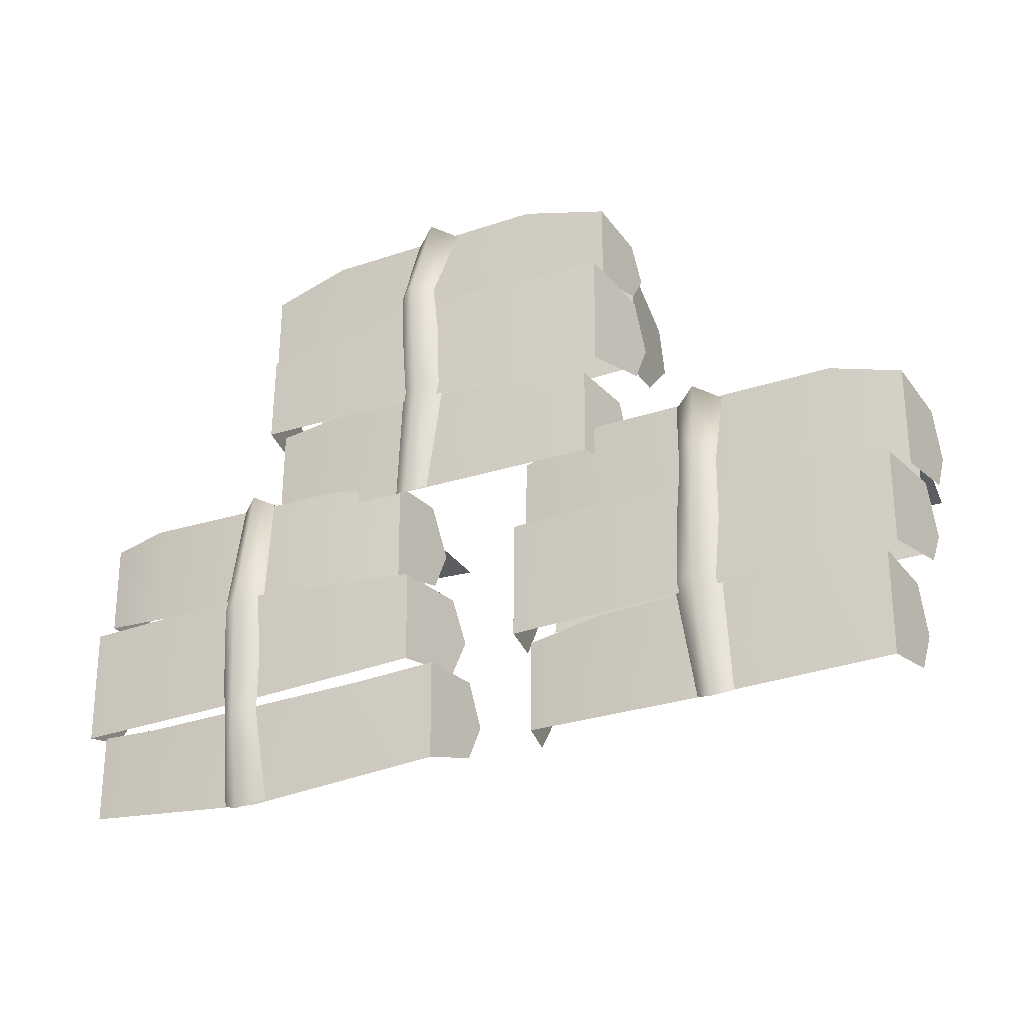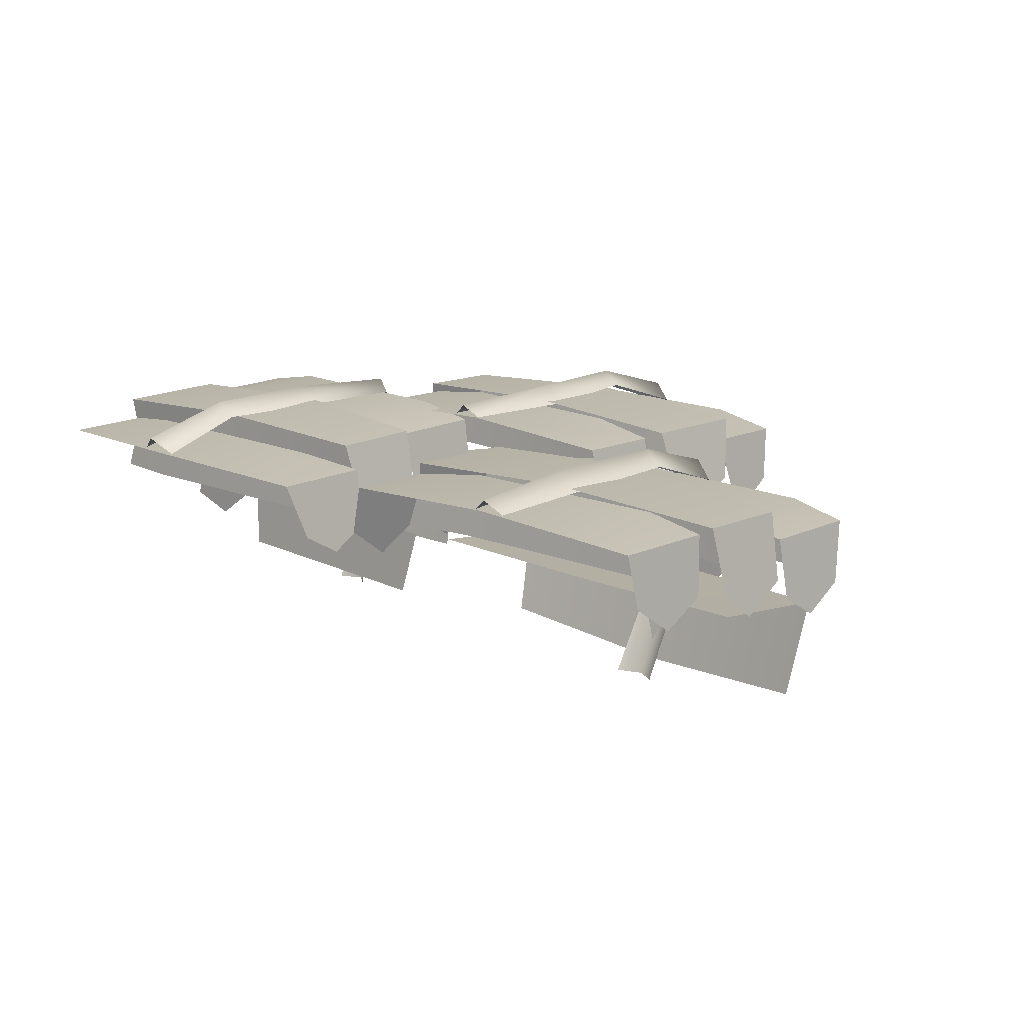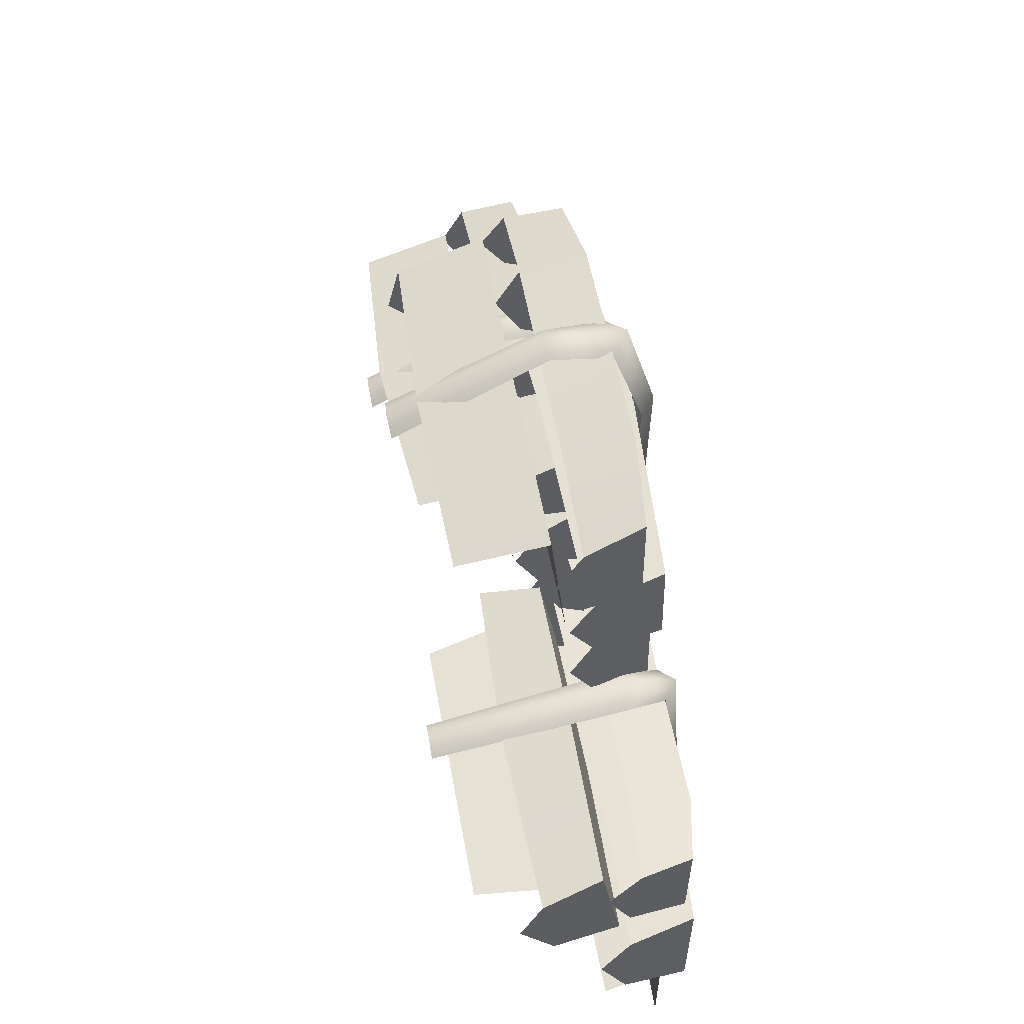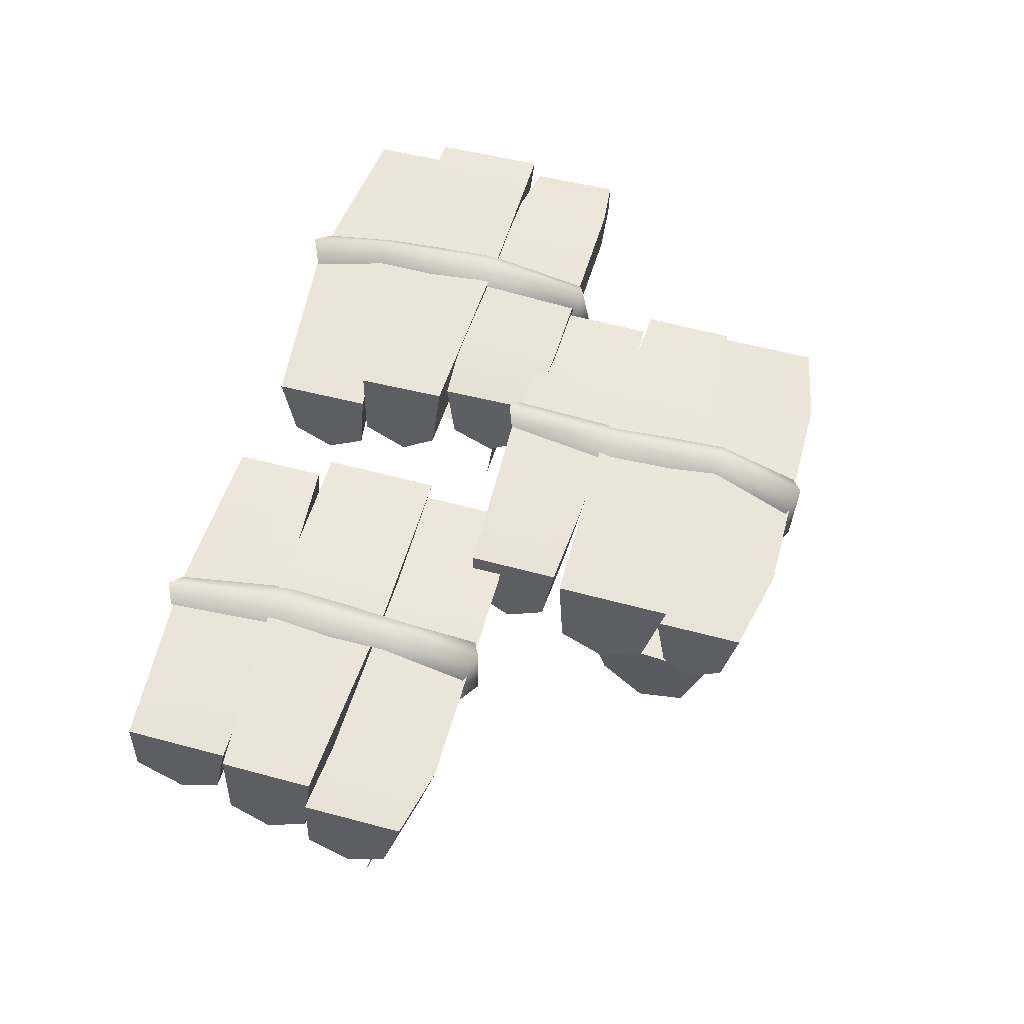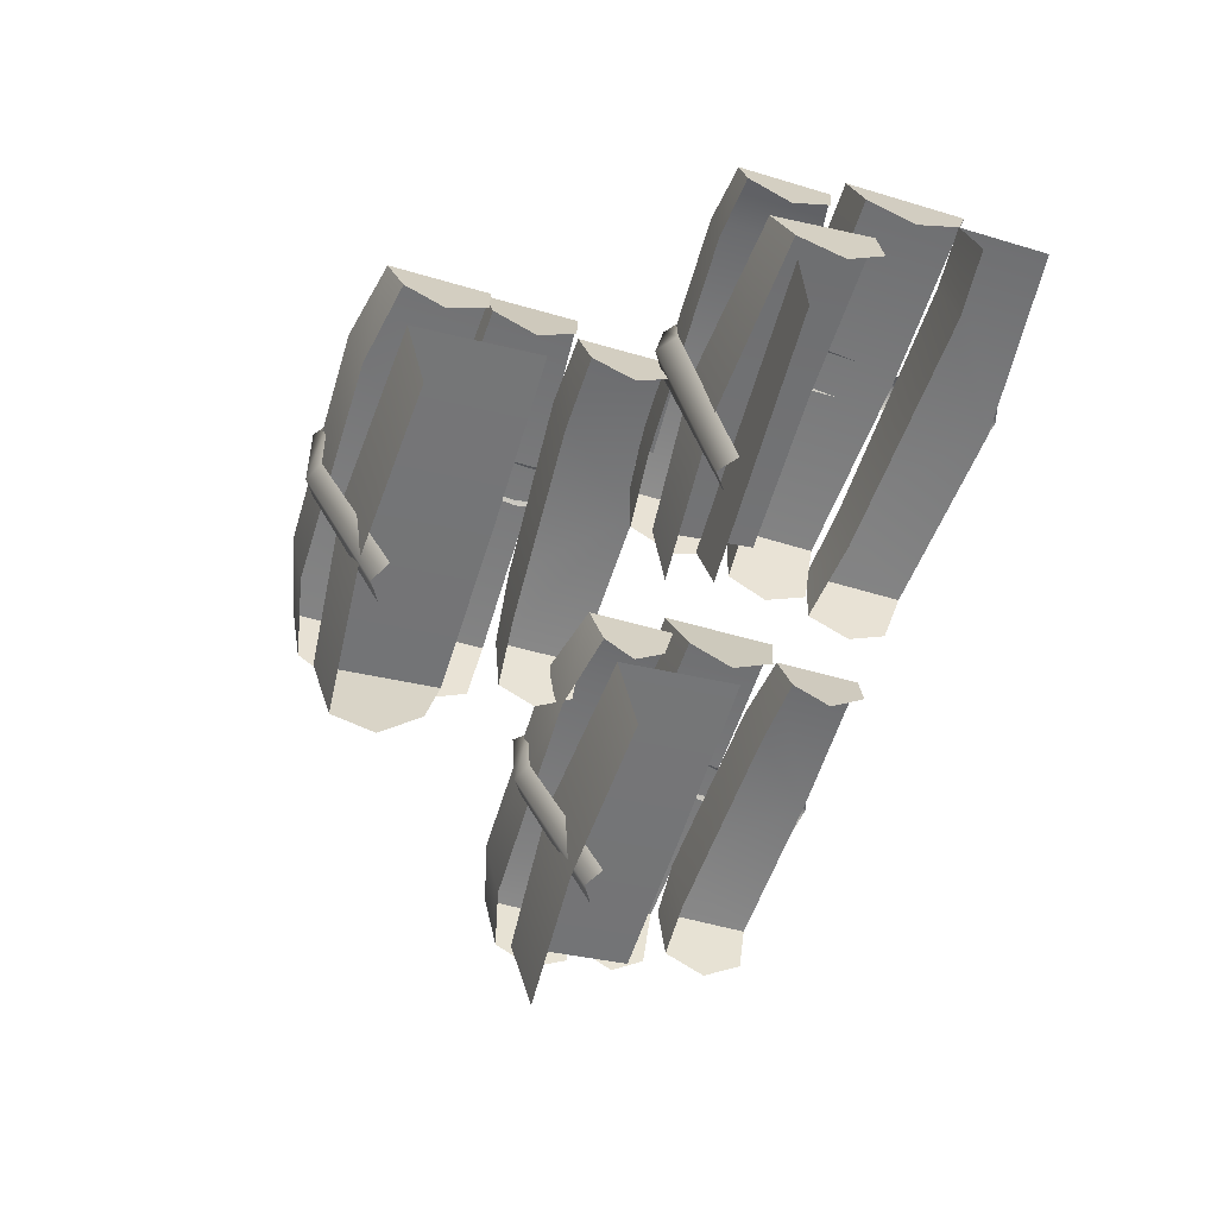
<metadata>
{"format":"obj","ext":"obj","renderer":"f3d","projection":"perspective","resolution":1024,"background":"white","views":[{"elev":-28.2,"azim":-153.0,"up":"+Z"},{"elev":15.3,"azim":-135.9,"up":"+Y"},{"elev":52.8,"azim":80.3,"up":"+Z"},{"elev":56.5,"azim":-74.7,"up":"+Y"},{"elev":-58.0,"azim":73.0,"up":"+Y"}]}
</metadata>
<code>
g [inn]wood2
v 0.6203 0.3449 -0.001029
v 0.6203 0.2839 -0.08877
v 0.6203 0.3295 -0.176
v 0.6423 0.4435 -0.1973
v 0.6423 0.4464 0.007436
v 1.375 0.3285 -0.1457
v 1.375 0.2831 -0.06704
v 1.375 0.3437 0.01225
v 1.354 0.4417 -0.1636
v 1.354 0.4446 0.01774
v 0.5599 0.2872 -0.3902
v 0.5599 0.2382 -0.4711
v 0.5599 0.286 -0.5524
v 0.5833 0.4025 -0.5865
v 0.5833 0.4043 -0.386
v 1.25 0.3515 0.02381
v 1.354 0.4446 0.01774
v 1.375 0.3437 0.01225
v 1.235 0.4659 0.03073
v 0.7824 0.3517 0.01247
v 0.7955 0.4653 0.02125
v 0.6423 0.4464 0.007436
v 0.6203 0.3449 -0.001029
v 0.7955 0.4621 -0.2027
v 0.6423 0.4464 0.007436
v 0.6423 0.4435 -0.1973
v 0.7955 0.4653 0.02125
v 1.235 0.4626 -0.18
v 1.235 0.4659 0.03073
v 1.354 0.4417 -0.1636
v 1.354 0.4446 0.01774
v 1.253 0.2873 -0.4391
v 1.377 0.4024 -0.4029
v 1.391 0.2872 -0.429
v 1.245 0.4181 -0.4147
v 0.7505 0.4181 -0.4024
v 0.7341 0.2873 -0.4123
v 0.5833 0.4043 -0.386
v 0.5599 0.2872 -0.3902
v 0.5833 0.4025 -0.5865
v 0.7505 0.4181 -0.4024
v 0.5833 0.4043 -0.386
v 0.9837 0.4161 -0.623
v 1.245 0.4181 -0.4147
v 1.377 0.4024 -0.4029
v 1.377 0.4007 -0.5834
v 1.021 0.3892 0.02828
v 1 0.0001614 -0.08096
v 0.9612 -0.0006716 -0.05079
v 0.9743 0.3988 0.05903
v 0.9278 0.3892 0.02828
v 0.9222 0.0001614 -0.08096
v 0.9388 0.4676 0.02625
v 0.9743 0.4936 0.04067
v 1.01 0.4676 0.02625
v 0.9986 0.5063 -0.2044
v 1.046 0.4695 -0.211
v 0.9509 0.4695 -0.211
v 1.022 0.477 -0.447
v 0.9847 0.5076 -0.4519
v 0.9469 0.477 -0.447
v 1.046 0.4182 -0.617
v 0.9509 0.4182 -0.617
v 0.9986 0.4508 -0.6384
v 0.5792 0.3263 -0.2178
v 0.5792 0.2706 -0.2917
v 0.5792 0.3236 -0.38
v 0.6133 0.4544 -0.3908
v 0.6133 0.4582 -0.2069
v 1.405 0.3231 -0.3815
v 1.405 0.2708 -0.2913
v 1.405 0.3257 -0.2019
v 1.379 0.4518 -0.4196
v 1.379 0.4555 -0.1844
v 1.365 0.1827 -0.2383
v 1.365 0.1153 -0.1604
v 1.365 0.1583 -0.06846
v 1.343 0.2781 -0.03601
v 1.343 0.3175 -0.2421
v 1.002 0.331 -0.2004
v 1.379 0.4555 -0.1844
v 1.405 0.3257 -0.2019
v 1.002 0.4784 -0.1844
v 0.6133 0.4582 -0.2069
v 0.5792 0.3263 -0.2178
v 0.6133 0.4544 -0.3908
v 1.002 0.4784 -0.1844
v 0.6133 0.4582 -0.2069
v 1.002 0.4742 -0.4207
v 1.379 0.4555 -0.1844
v 1.379 0.4518 -0.4196
v 1.002 0.1409 -0.03937
v 1.343 0.2781 -0.03601
v 1.365 0.1583 -0.06846
v 1.002 0.2769 -0.002529
v 0.6603 0.2779 -0.03219
v 0.6309 0.1562 -0.06516
v 0.6603 0.318 -0.2416
v 1.002 0.2769 -0.002529
v 0.6603 0.2779 -0.03219
v 1.002 0.3217 -0.2365
v 1.343 0.2781 -0.03601
v 1.343 0.3175 -0.2421
v 1.295 0.03763 -0.1093
v 0.7222 0.03446 -0.1278
v 0.6951 0.1757 -0.1065
v 1.316 0.1793 -0.09153
v 0.9572 0.3449 0.005256
v 0.9572 0.2839 0.093
v 0.9572 0.3295 0.1802
v 0.9352 0.4435 0.2015
v 0.9352 0.4464 -0.003208
v 0.1931 0.3285 0.1499
v 0.1931 0.2831 0.07126
v 0.1931 0.3437 -0.008019
v 0.2197 0.4417 0.1678
v 0.2197 0.4446 -0.01352
v 1.018 0.2872 0.3944
v 1.018 0.2382 0.4754
v 1.018 0.286 0.5566
v 0.9941 0.4025 0.5907
v 0.9941 0.4043 0.3902
v 0.1724 0.286 0.5609
v 0.1724 0.239 0.4969
v 0.1724 0.2872 0.4333
v 0.1904 0.4007 0.5877
v 0.1904 0.4024 0.4072
v 0.2197 0.4417 0.1678
v 0.3543 0.3343 0.1631
v 0.1931 0.3285 0.1499
v 0.3729 0.4626 0.1842
v 0.7951 0.3345 0.1838
v 0.782 0.4621 0.2069
v 0.9352 0.4435 0.2015
v 0.9572 0.3295 0.1802
v 0.782 0.4621 0.2069
v 0.9352 0.4464 -0.003208
v 0.9352 0.4435 0.2015
v 0.5774 0.4656 -0.02176
v 0.3729 0.4626 0.1842
v 0.2197 0.4417 0.1678
v 0.2197 0.4446 -0.01352
v 0.1904 0.4007 0.5877
v 0.3499 0.2859 0.5959
v 0.1724 0.286 0.5609
v 0.3606 0.4161 0.6279
v 0.827 0.4161 0.6266
v 0.8434 0.2859 0.5902
v 0.9941 0.4025 0.5907
v 1.018 0.286 0.5566
v 0.9941 0.4025 0.5907
v 0.5938 0.4181 0.4128
v 0.9941 0.4043 0.3902
v 0.827 0.4161 0.6266
v 0.3606 0.4161 0.6279
v 0.1904 0.4024 0.4072
v 0.1904 0.4007 0.5877
v 0.5285 0.3028 0.6147
v 0.5662 -0.007067 0.4807
v 0.5215 -0.003256 0.4555
v 0.5662 0.2934 0.6363
v 0.6109 -0.003256 0.4555
v 0.604 0.3028 0.6147
v 0.5312 0.4182 0.6212
v 0.6266 0.4182 0.6212
v 0.5789 0.4508 0.6426
v 0.5928 0.5076 0.4561
v 0.6306 0.477 0.4512
v 0.5551 0.477 0.4512
v 0.6266 0.4695 0.2152
v 0.5789 0.5063 0.2086
v 0.5312 0.4695 0.2152
v 0.6387 0.4676 -0.02202
v 0.5678 0.4676 -0.02202
v 0.6032 0.4936 -0.03645
v 0.9983 0.3263 0.222
v 0.9983 0.2706 0.2959
v 0.9983 0.3236 0.3842
v 0.9642 0.4544 0.3951
v 0.9642 0.4582 0.2111
v 0.1546 0.3231 0.3857
v 0.1546 0.2708 0.2955
v 0.1546 0.3257 0.2061
v 0.1881 0.4518 0.4238
v 0.1881 0.4555 0.1887
v 0.206 0.06593 0.4812
v 0.206 0.04175 0.3856
v 0.206 0.1335 0.2971
v 0.1891 0.24 0.5279
v 0.1891 0.2705 0.2675
v 0.1881 0.4518 0.4238
v 0.5758 0.328 0.3972
v 0.1546 0.3231 0.3857
v 0.5758 0.4742 0.4249
v 0.9642 0.4544 0.3951
v 0.9983 0.3236 0.3842
v 0.9642 0.4544 0.3951
v 0.5758 0.4784 0.1886
v 0.9642 0.4582 0.2111
v 0.5758 0.4742 0.4249
v 0.1881 0.4555 0.1887
v 0.1881 0.4518 0.4238
v 0.1891 0.24 0.5279
v 0.5758 0.05297 0.5074
v 0.206 0.06593 0.4812
v 0.5758 0.2337 0.5605
v 0.9634 0.2392 0.532
v 0.9469 0.06439 0.4845
v 0.9634 0.2392 0.532
v 0.5758 0.2683 0.2649
v 0.9634 0.2702 0.2674
v 0.5758 0.2337 0.5605
v 0.1891 0.2705 0.2675
v 0.1891 0.24 0.5279
v -0.3916 0.3295 -0.3975
v -0.3916 0.2839 -0.4847
v -0.3916 0.3449 -0.5724
v -0.3737 0.4435 -0.3762
v -0.3737 0.4464 -0.5809
v 0.3695 0.3437 -0.5857
v 0.3695 0.2831 -0.5064
v 0.3695 0.3285 -0.4277
v 0.343 0.4417 -0.4098
v 0.343 0.4446 -0.5912
v -0.4407 0.286 -0.02101
v -0.4407 0.2382 -0.1023
v -0.4407 0.2872 -0.1832
v -0.4217 0.4025 0.01302
v -0.4217 0.4043 -0.1874
v 0.3903 0.2872 -0.1444
v 0.3903 0.239 -0.08073
v 0.3903 0.286 -0.01677
v 0.3722 0.4007 0.01001
v 0.3722 0.4024 -0.1705
v 0.2083 0.3343 -0.4145
v 0.343 0.4417 -0.4098
v 0.3695 0.3285 -0.4277
v 0.1897 0.4626 -0.3934
v -0.2599 0.3345 -0.3938
v -0.2492 0.4621 -0.3707
v -0.3737 0.4435 -0.3762
v -0.3916 0.3295 -0.3975
v -0.2492 0.4621 -0.3707
v -0.3737 0.4435 -0.3762
v -0.3737 0.4464 -0.5809
v -0.01481 0.4656 -0.5994
v 0.1897 0.4626 -0.3934
v 0.343 0.4417 -0.4098
v 0.343 0.4446 -0.5912
v 0.2127 0.2859 0.0182
v 0.3722 0.4007 0.01001
v 0.3903 0.286 -0.01677
v 0.2021 0.4161 0.0502
v -0.2858 0.4161 0.04892
v -0.2992 0.2859 0.0125
v -0.4217 0.4025 0.01302
v -0.4407 0.286 -0.02101
v -0.2858 0.4181 -0.1711
v -0.4217 0.4025 0.01302
v -0.4217 0.4043 -0.1874
v -0.2858 0.4161 0.04892
v 0.2021 0.4181 -0.1587
v 0.2021 0.4161 0.0502
v 0.3722 0.4024 -0.1705
v 0.3722 0.4007 0.01001
v 0.03416 0.3028 0.03706
v 0.0411 0.003509 -0.1222
v -0.003592 0.000988 -0.09691
v -0.003591 0.2934 0.05861
v -0.04828 0.003509 -0.1222
v -0.04134 0.3028 0.03706
v 0.03147 0.4182 0.04355
v -0.06397 0.4182 0.04355
v -0.01625 0.4508 0.06499
v -0.03022 0.5076 -0.1216
v -0.06797 0.477 -0.1265
v 0.00753 0.477 -0.1265
v -0.06397 0.4695 -0.3624
v -0.01625 0.5063 -0.3691
v 0.03147 0.4695 -0.3624
v -0.07604 0.4676 -0.5997
v -0.00517 0.4676 -0.5997
v -0.04061 0.4936 -0.6141
v -0.425 0.3236 -0.1935
v -0.425 0.2706 -0.2817
v -0.425 0.3263 -0.3557
v -0.3974 0.4544 -0.1826
v -0.3974 0.4582 -0.3665
v 0.408 0.3257 -0.3715
v 0.408 0.2708 -0.2821
v 0.408 0.3231 -0.192
v 0.3745 0.4518 -0.1538
v 0.3745 0.4555 -0.389
v -0.01316 0.328 -0.1805
v 0.3745 0.4518 -0.1538
v 0.408 0.3231 -0.192
v -0.01316 0.4742 -0.1528
v -0.3974 0.4544 -0.1826
v -0.425 0.3236 -0.1935
v -0.01316 0.4784 -0.389
v -0.3974 0.4544 -0.1826
v -0.3974 0.4582 -0.3665
v -0.01316 0.4742 -0.1528
v 0.3745 0.4555 -0.389
v 0.3745 0.4518 -0.1538
v -0.0132 0.03005 -0.07021
v 0.3736 0.24 -0.04973
v 0.3566 0.06593 -0.09646
v -0.01318 0.2337 -0.01716
v -0.3967 0.2392 -0.04569
v -0.3833 0.05087 -0.09318
v -0.01318 0.2683 -0.3128
v -0.3967 0.2392 -0.04569
v -0.3967 0.2702 -0.3103
v -0.01318 0.2337 -0.01716
v 0.3736 0.2705 -0.3101
v 0.3736 0.24 -0.04973
g [inn]wood2_0
f 3 2 1
f 1 4 3
f 1 5 4
f 8 7 6
f 6 9 8
f 9 10 8
f 13 12 11
f 11 14 13
f 11 15 14
f 18 17 16
f 17 19 16
f 16 19 20
f 19 21 20
f 20 21 22
f 23 20 22
f 26 25 24
f 25 27 24
f 24 27 28
f 27 29 28
f 30 28 29
f 31 30 29
f 34 33 32
f 33 35 32
f 35 36 32
f 36 37 32
f 37 36 38
f 39 37 38
f 42 41 40
f 41 43 40
f 41 44 43
f 43 44 45
f 46 43 45
f 49 48 47
f 50 49 47
f 50 51 49
f 51 52 49
f 53 51 50
f 54 50 47
f 54 53 50
f 55 54 47
f 53 54 56
f 56 54 55
f 57 56 55
f 58 53 56
f 56 57 59
f 58 56 60
f 60 56 59
f 61 58 60
f 60 59 62
f 63 61 60
f 64 60 62
f 64 63 60
f 67 66 65
f 65 68 67
f 65 69 68
f 72 71 70
f 70 73 72
f 73 74 72
f 77 76 75
f 75 78 77
f 75 79 78
f 82 81 80
f 81 83 80
f 80 83 84
f 85 80 84
f 88 87 86
f 87 89 86
f 89 87 90
f 91 89 90
f 94 93 92
f 93 95 92
f 92 95 96
f 97 92 96
f 100 99 98
f 99 101 98
f 101 99 102
f 103 101 102
f 106 105 104
f 107 106 104
f 110 109 108
f 108 111 110
f 108 112 111
f 115 114 113
f 113 116 115
f 116 117 115
f 120 119 118
f 118 121 120
f 118 122 121
f 125 124 123
f 123 126 125
f 126 127 125
f 130 129 128
f 129 131 128
f 129 132 131
f 132 133 131
f 134 133 132
f 135 134 132
f 138 137 136
f 137 139 136
f 136 139 140
f 141 140 139
f 142 141 139
f 145 144 143
f 144 146 143
f 146 144 147
f 144 148 147
f 149 147 148
f 150 149 148
f 153 152 151
f 152 154 151
f 154 152 155
f 155 152 156
f 157 155 156
f 160 159 158
f 159 161 158
f 159 162 161
f 162 163 161
f 158 161 164
f 163 165 161
f 161 166 164
f 165 166 161
f 166 167 164
f 166 165 167
f 165 168 167
f 167 169 164
f 168 170 167
f 167 171 169
f 170 171 167
f 171 172 169
f 170 173 171
f 172 171 174
f 173 175 171
f 171 175 174
f 178 177 176
f 176 179 178
f 176 180 179
f 183 182 181
f 181 184 183
f 184 185 183
f 188 187 186
f 186 189 188
f 189 190 188
f 193 192 191
f 192 194 191
f 195 194 192
f 196 195 192
f 199 198 197
f 198 200 197
f 200 198 201
f 202 200 201
f 205 204 203
f 204 206 203
f 207 206 204
f 208 207 204
f 211 210 209
f 210 212 209
f 212 210 213
f 214 212 213
f 217 216 215
f 215 218 217
f 218 219 217
f 222 221 220
f 220 223 222
f 220 224 223
f 227 226 225
f 225 228 227
f 228 229 227
f 232 231 230
f 230 233 232
f 230 234 233
f 237 236 235
f 236 238 235
f 235 238 239
f 238 240 239
f 240 241 239
f 241 242 239
f 245 244 243
f 246 245 243
f 246 243 247
f 247 248 246
f 248 249 246
f 252 251 250
f 251 253 250
f 250 253 254
f 255 250 254
f 254 256 255
f 256 257 255
f 260 259 258
f 259 261 258
f 258 261 262
f 261 263 262
f 264 262 263
f 265 264 263
f 268 267 266
f 269 268 266
f 270 268 269
f 271 270 269
f 269 266 272
f 271 269 273
f 274 269 272
f 269 274 273
f 274 272 275
f 273 274 275
f 276 273 275
f 272 277 275
f 276 275 278
f 275 277 279
f 275 279 278
f 277 280 279
f 278 279 281
f 279 280 282
f 279 283 281
f 283 279 282
f 286 285 284
f 284 287 286
f 287 288 286
f 291 290 289
f 289 292 291
f 289 293 292
f 296 295 294
f 295 297 294
f 297 298 294
f 298 299 294
f 302 301 300
f 301 303 300
f 304 300 303
f 305 304 303
f 308 307 306
f 307 309 306
f 309 310 306
f 310 311 306
f 314 313 312
f 313 315 312
f 316 312 315
f 317 316 315

</code>
